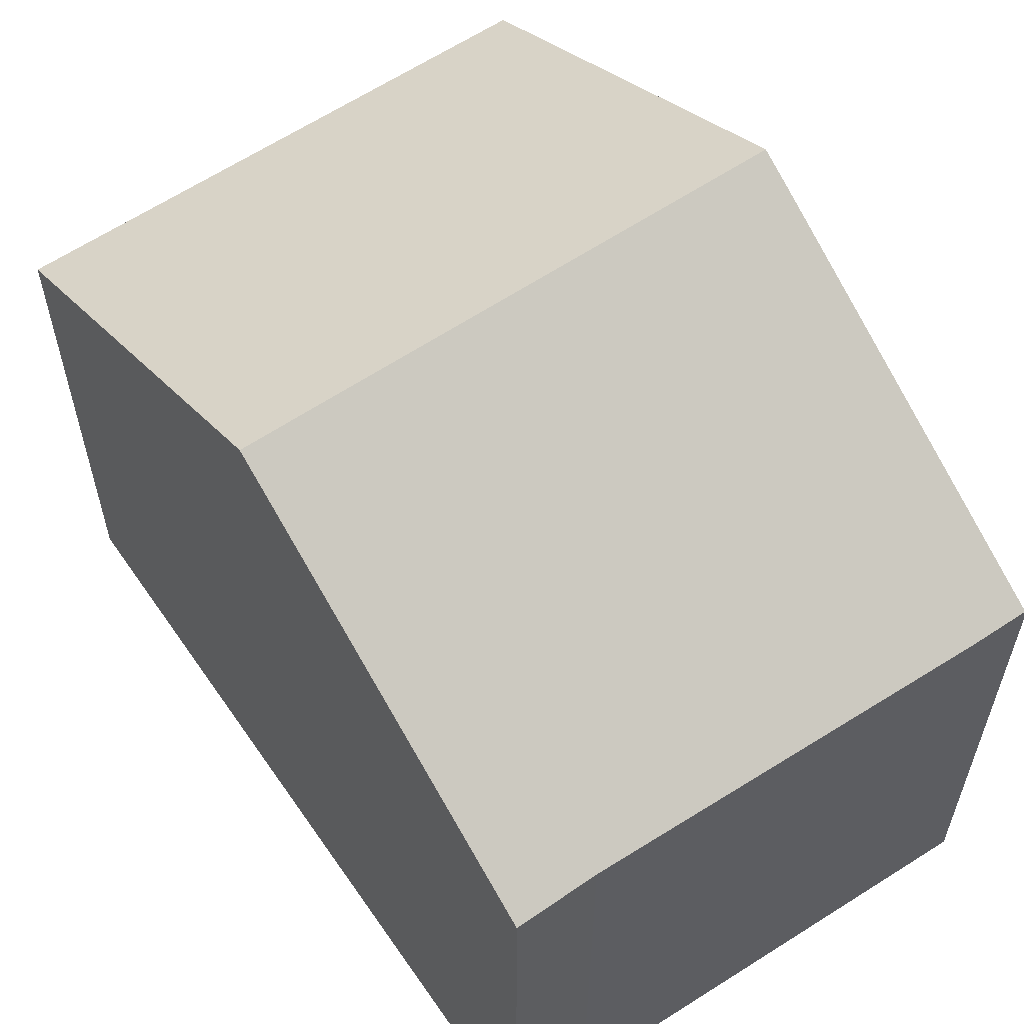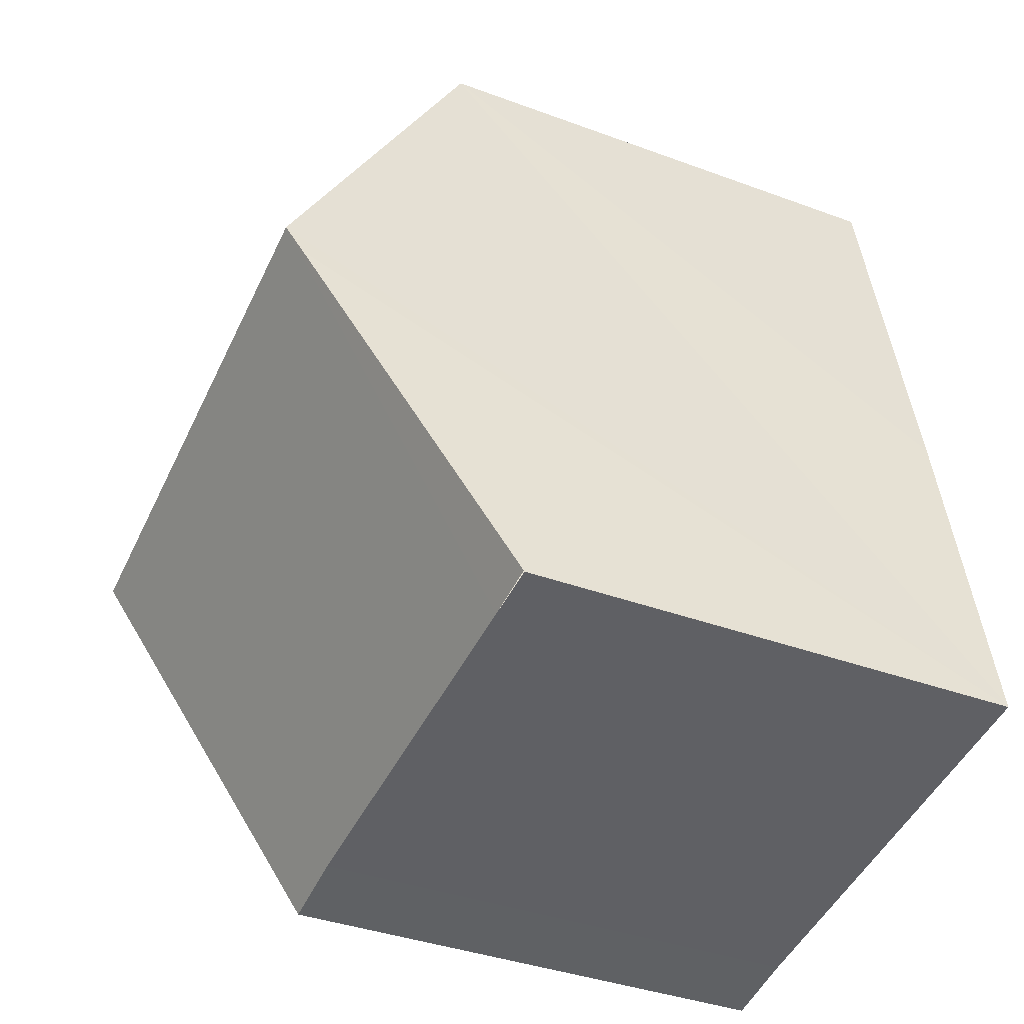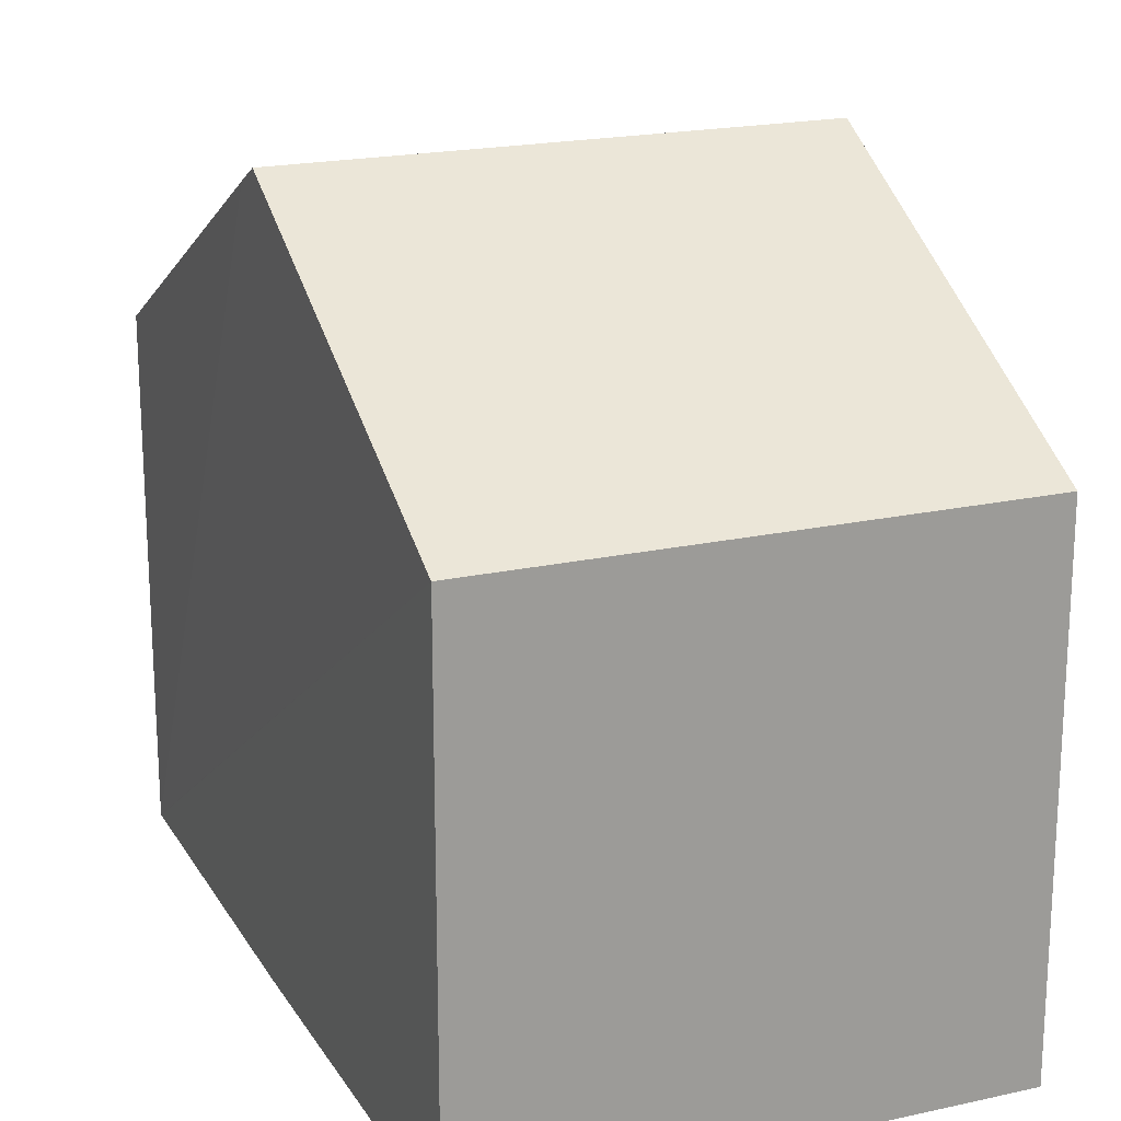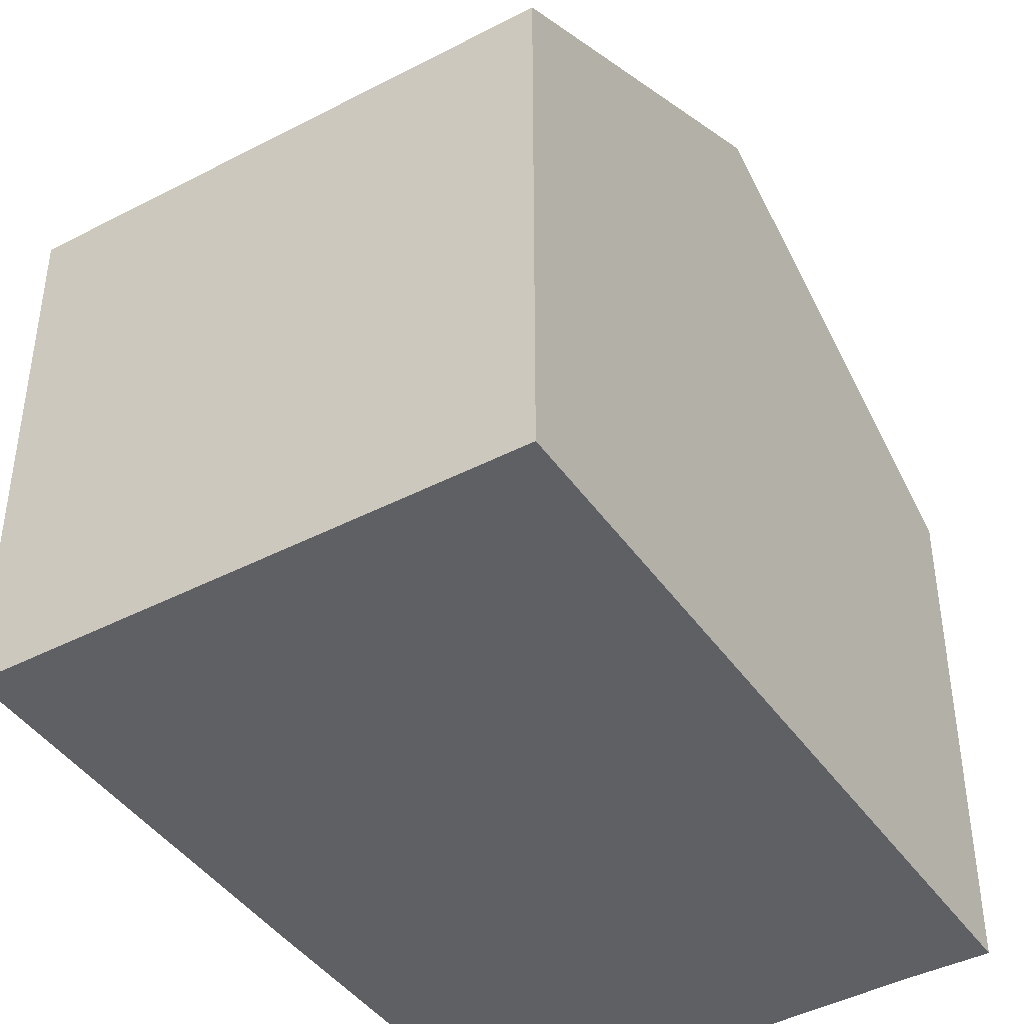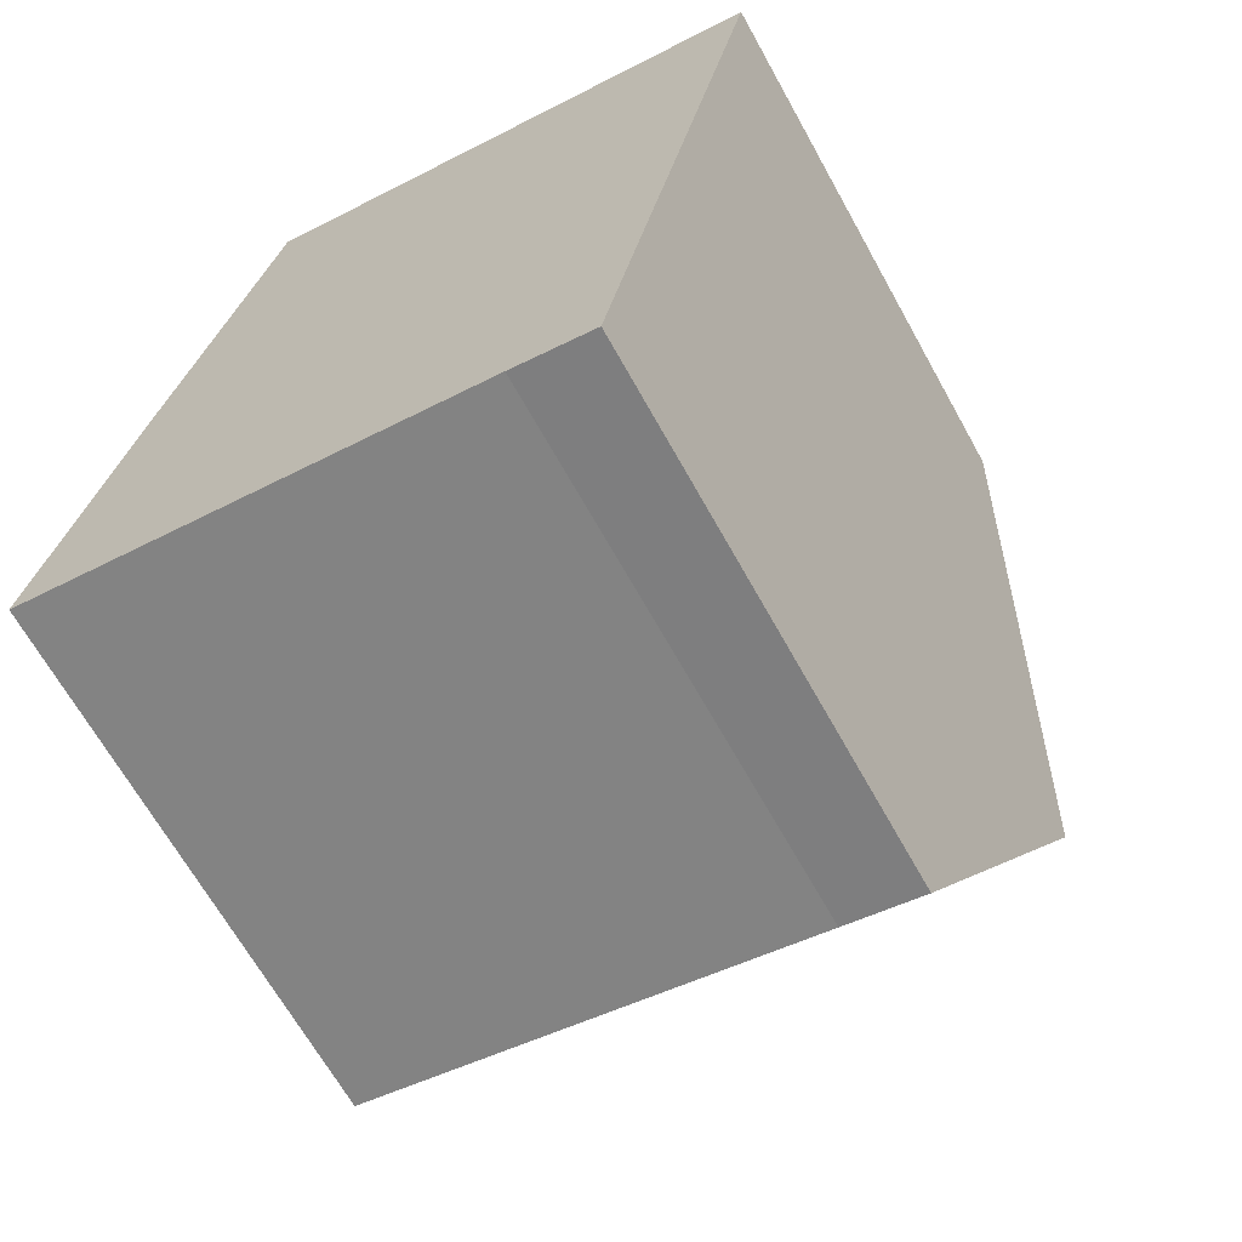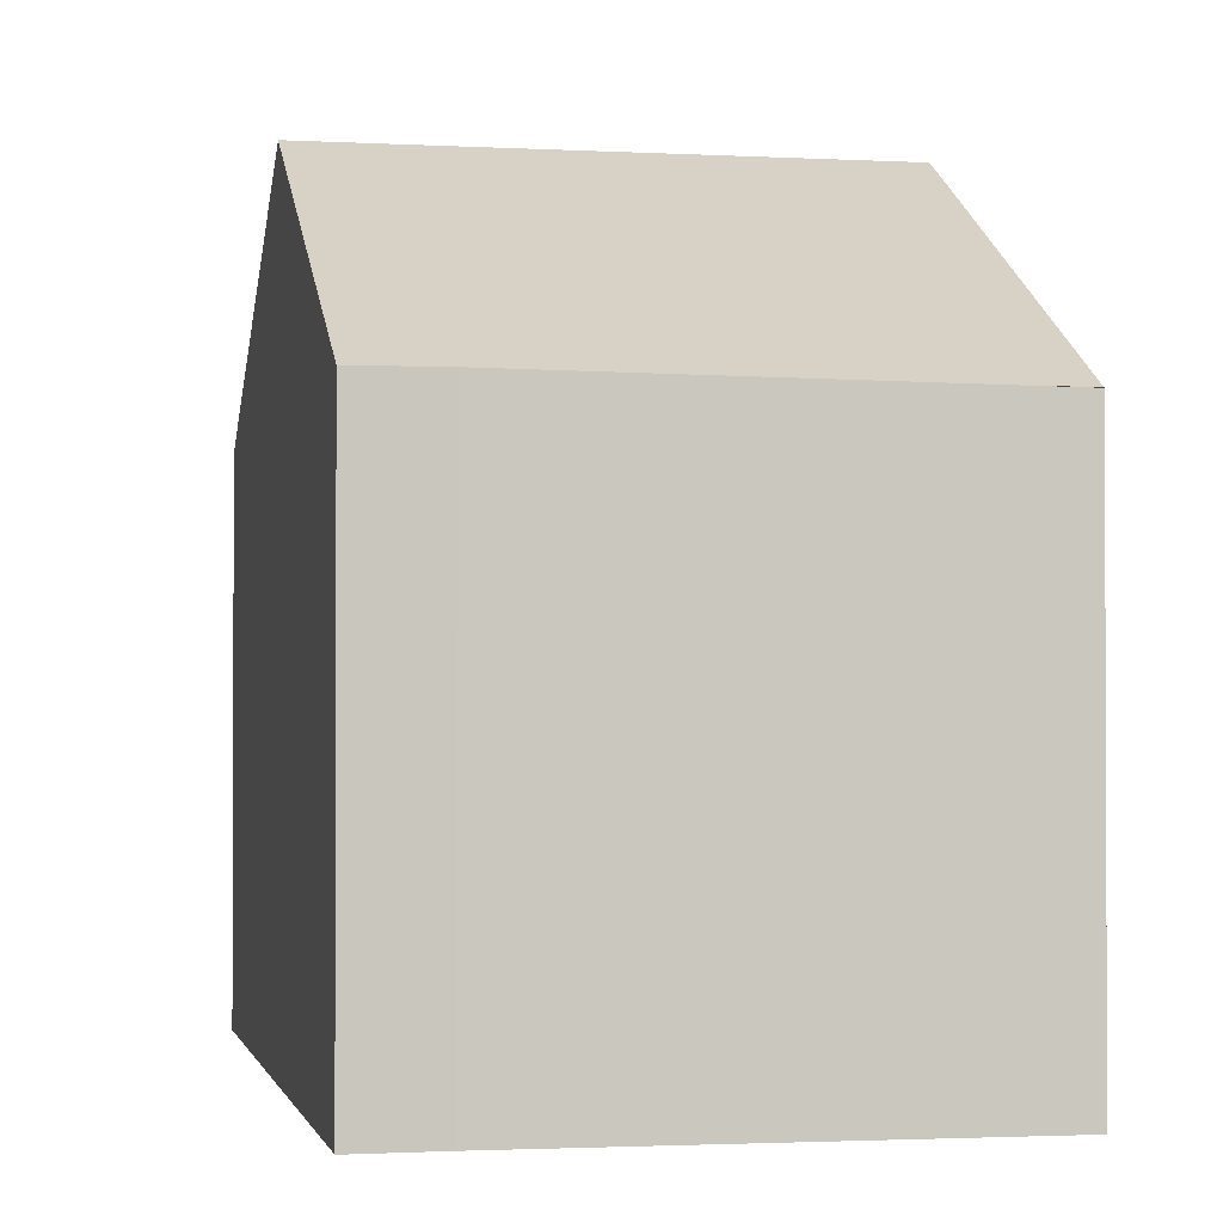
<metadata>
{"format":"obj","ext":"obj","renderer":"f3d","projection":"perspective","resolution":1024,"background":"white","views":[{"elev":60.4,"azim":156.2,"up":"+Y"},{"elev":-37.7,"azim":-115.3,"up":"+Z"},{"elev":19.7,"azim":-11.7,"up":"+Y"},{"elev":-42.6,"azim":42.6,"up":"+Y"},{"elev":-66.9,"azim":29.1,"up":"+Z"},{"elev":-1.4,"azim":179.1,"up":"+Y"}]}
</metadata>
<code>
v  7.574 9.332 3.791
v  2.361 6.583 9.898
v  8.506 6.582 8.729
v  0.951 9.332 5.051
v  1.926 6.582 9.981
v  6.647 6.596 -1.123
v  5.642 6.603 -0.919
v  0.734 6.531 -0.119
v  0.003 6.528 0.015
v  0.874 9.115 4.662
v  0 0 0
v  0 6.52 3.992e-16
v  0.003 -9.185e-19 0.015
v  0.874 -2.855e-16 4.662
v  0.951 -3.093e-16 5.051
v  1.926 -6.112e-16 9.981
v  8.506 -5.345e-16 8.729
v  2.361 -6.061e-16 9.898
v  7.574 -2.321e-16 3.791
v  6.647 6.876e-17 -1.123
v  5.642 5.627e-17 -0.919
v  0.734 7.287e-18 -0.119
g defaultobject
f 1 2 3
f 2 1 4
f 2 4 5
f 6 4 1
f 4 6 7
f 4 7 8
f 4 8 9
f 4 9 10
f 11 9 12
f 9 11 10
f 10 11 4
f 4 11 5
f 5 11 13
f 5 13 14
f 5 14 15
f 5 15 16
f 16 2 5
f 2 16 3
f 3 16 17
f 17 16 18
f 17 1 3
f 1 17 6
f 6 17 19
f 6 19 20
f 6 21 7
f 21 6 20
f 21 8 7
f 8 21 12
f 12 21 11
f 11 21 22
f 15 18 16
f 18 15 17
f 17 15 19
f 19 15 14
f 19 14 13
f 19 13 21
f 19 21 20
f 21 13 22
f 22 13 11

</code>
